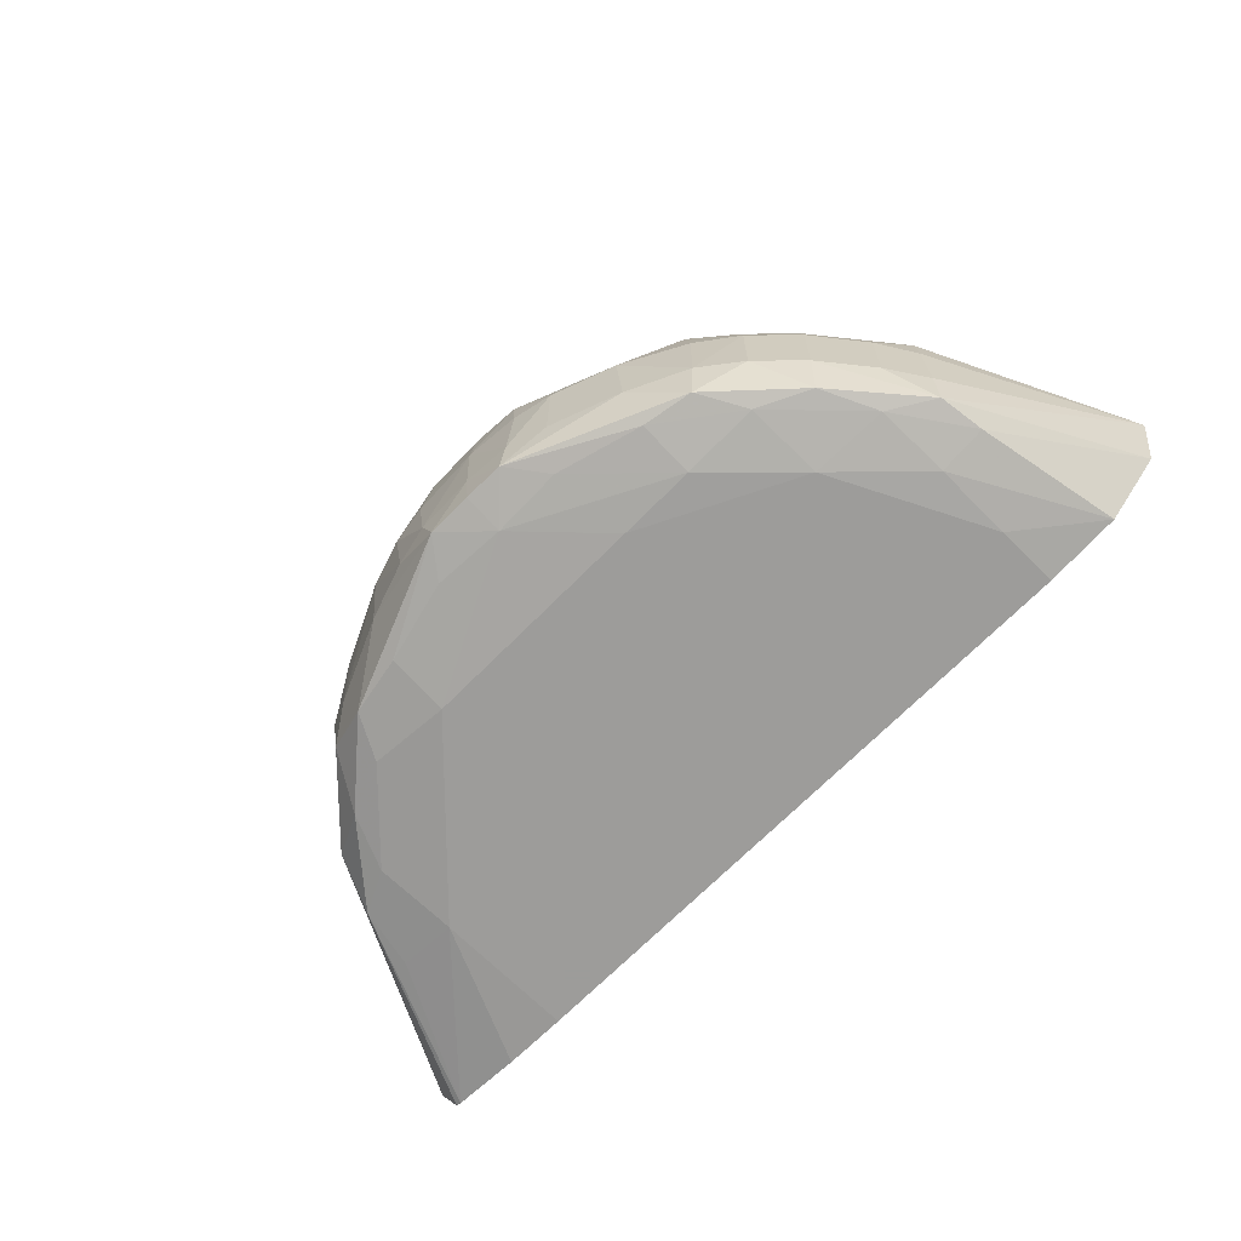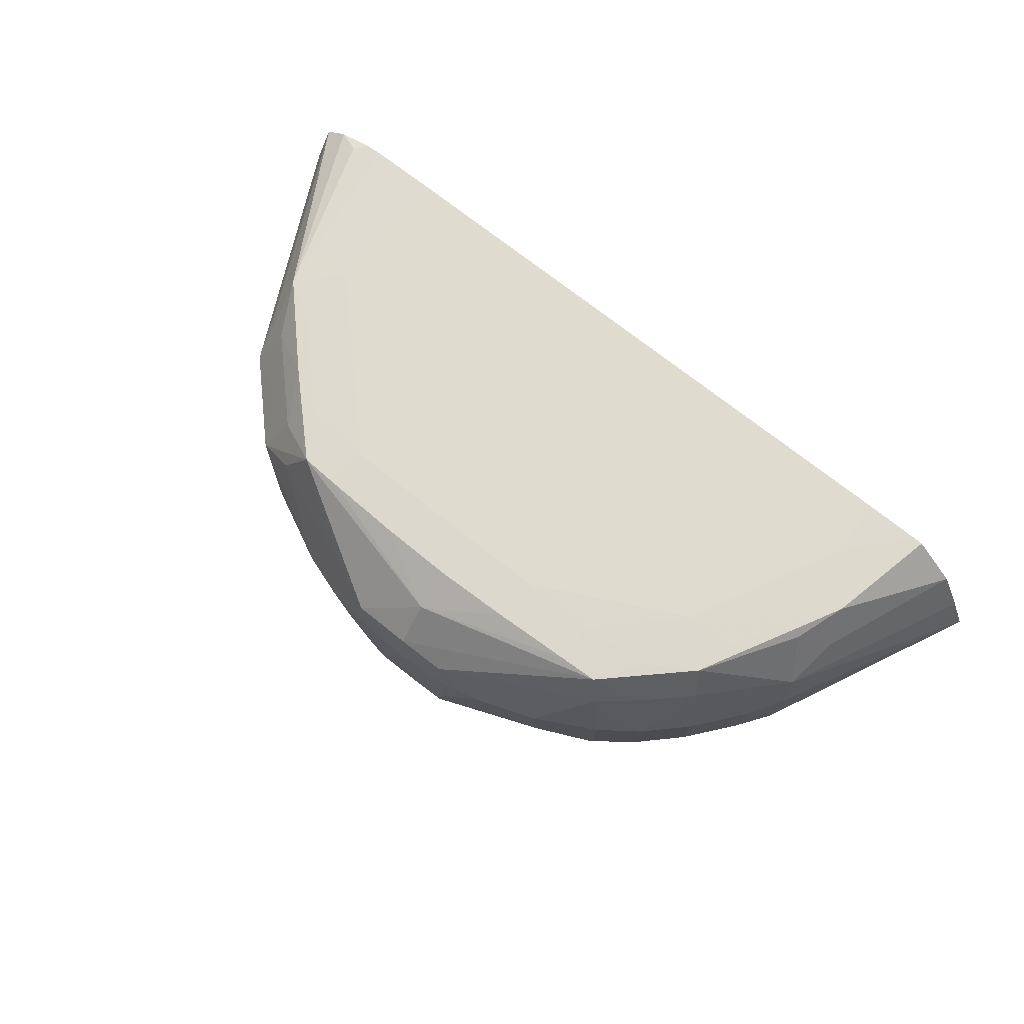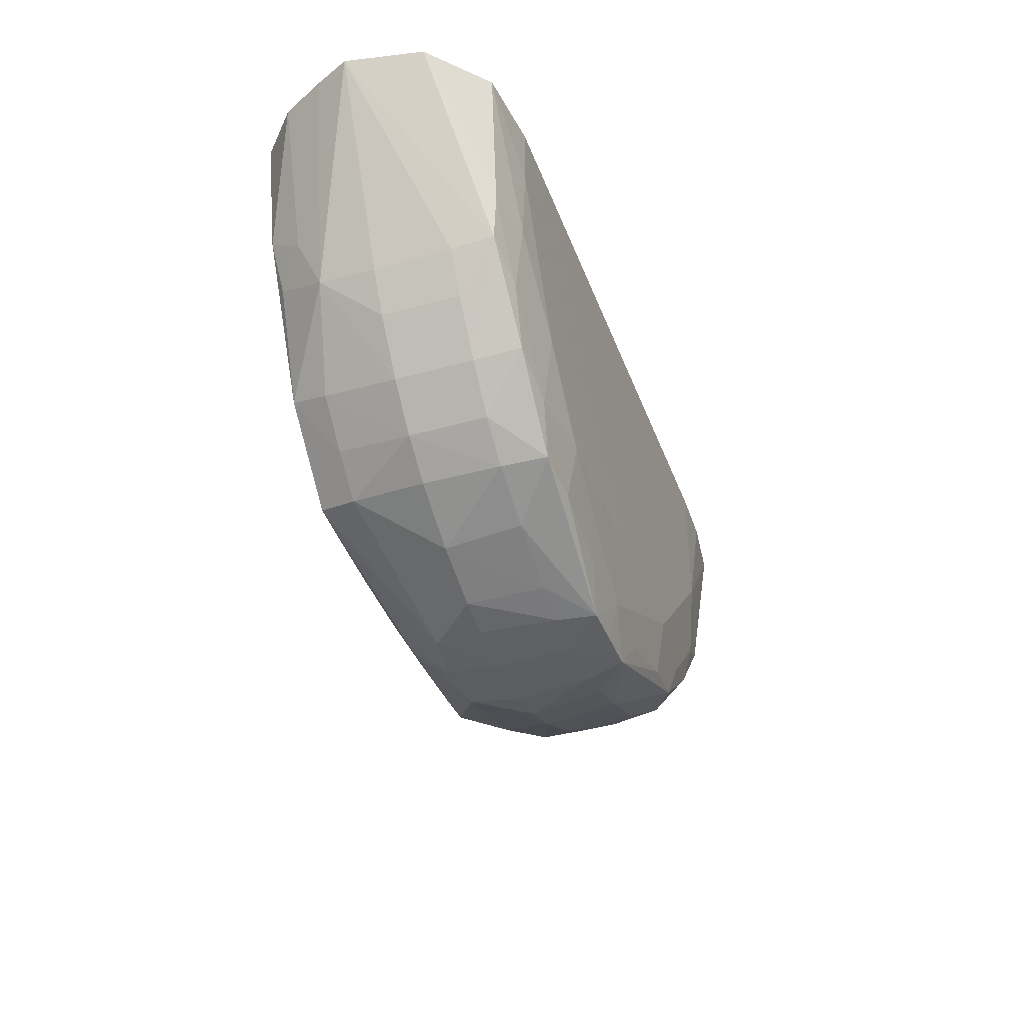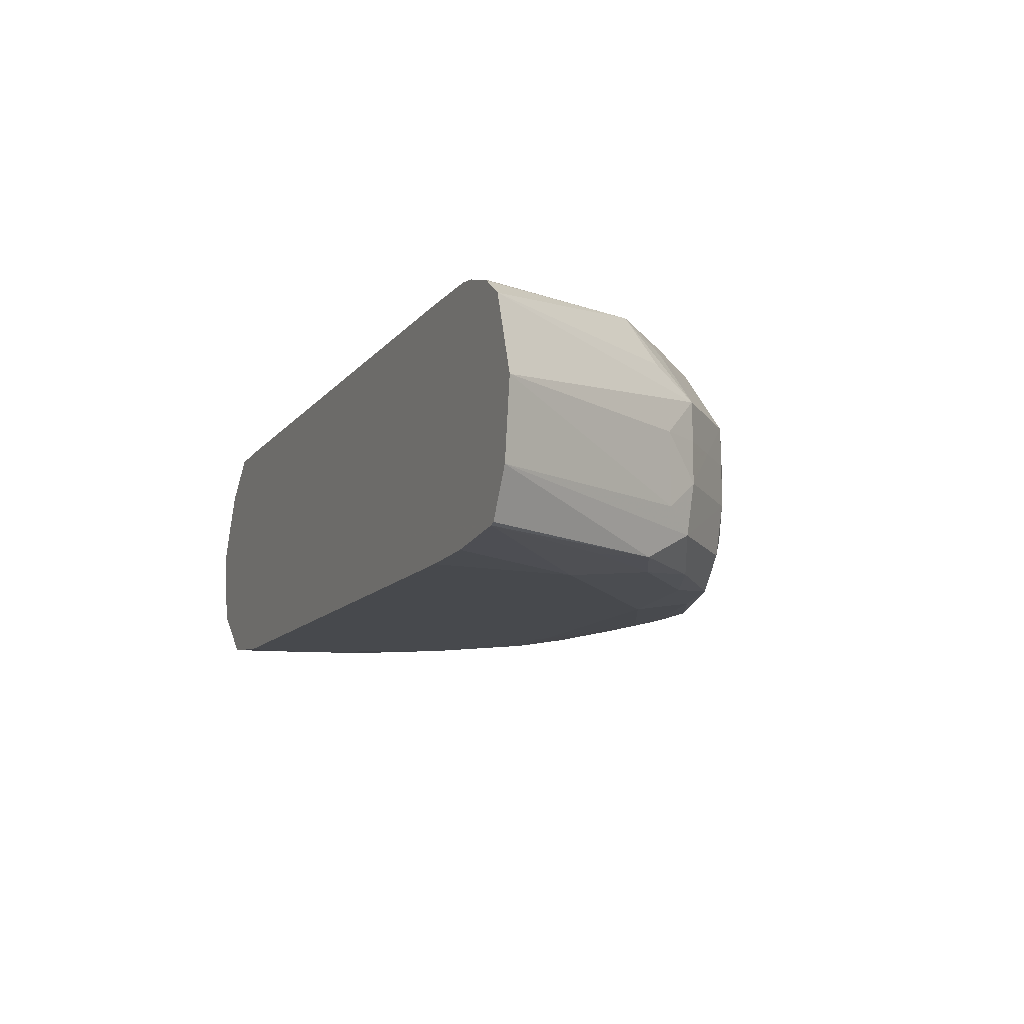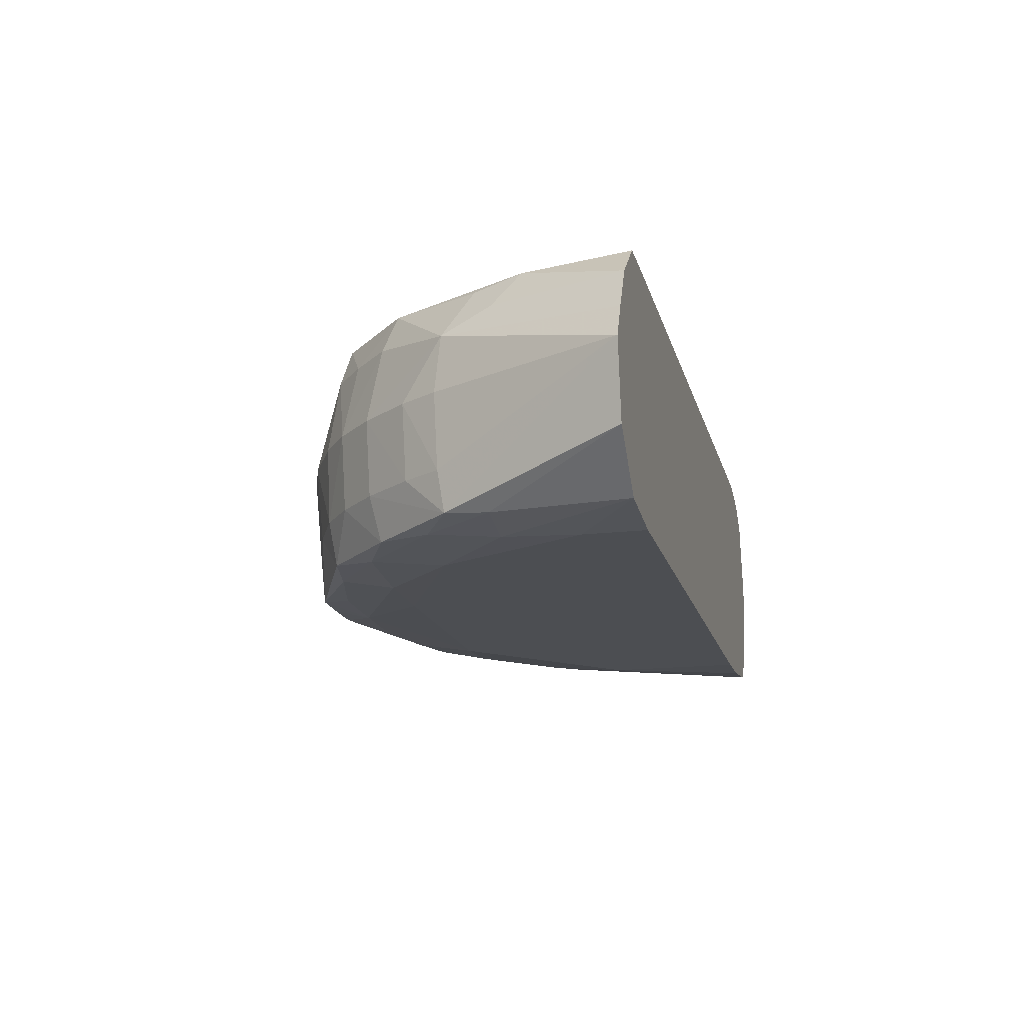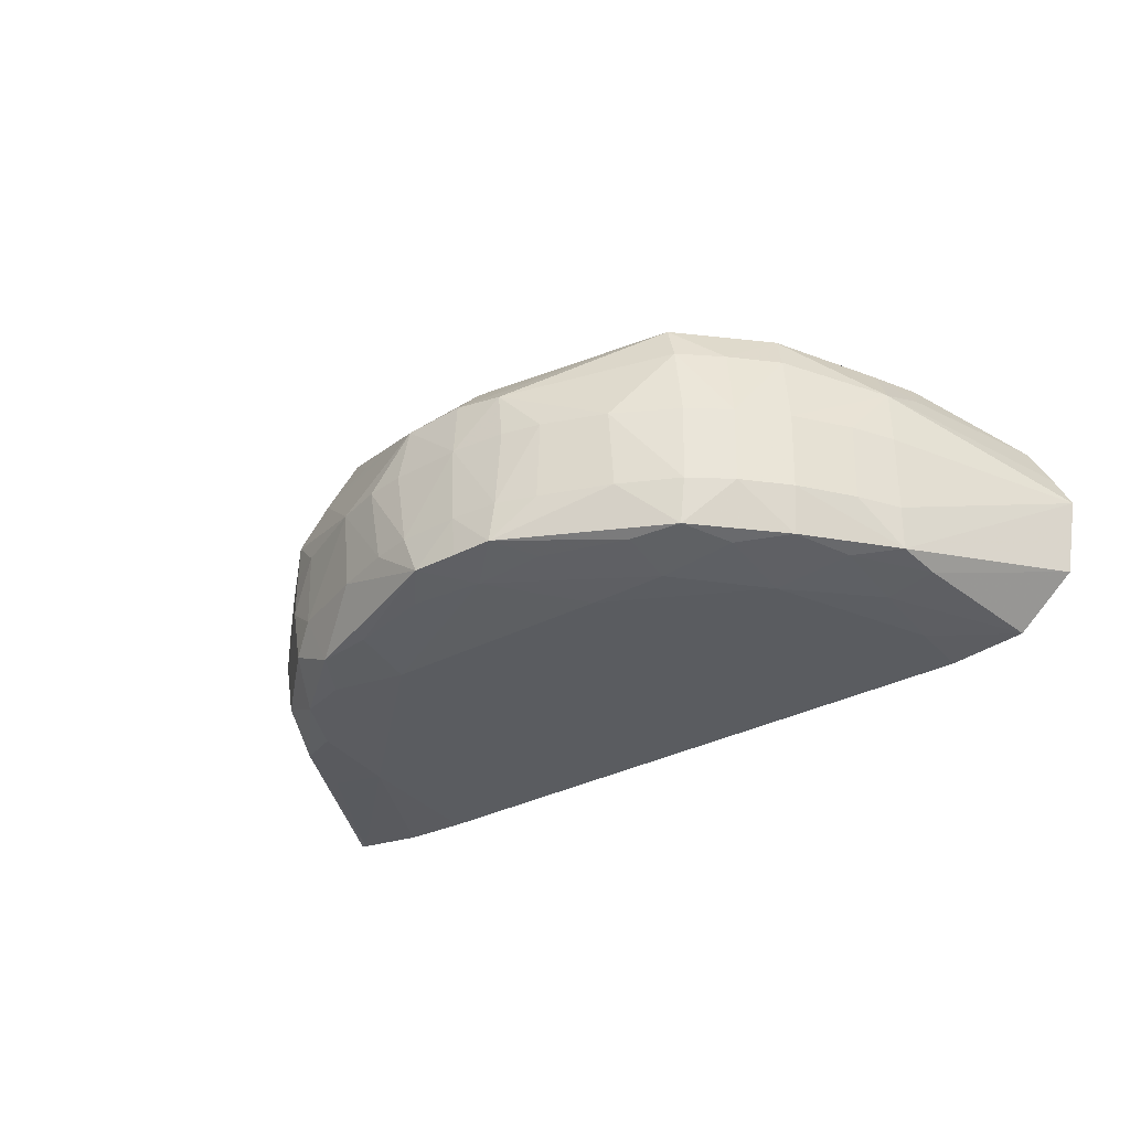
<metadata>
{"format":"obj","ext":"obj","renderer":"f3d","projection":"perspective","resolution":1024,"background":"white","views":[{"elev":-70.0,"azim":45.2,"up":"+Z"},{"elev":70.4,"azim":38.8,"up":"+Z"},{"elev":-39.2,"azim":109.3,"up":"+Y"},{"elev":-12.4,"azim":-113.8,"up":"+Z"},{"elev":-16.8,"azim":103.6,"up":"+Z"},{"elev":-34.2,"azim":34.7,"up":"+Z"}]}
</metadata>
<code>
v 0.01745 0.05329 0.02336
v 0.0173 0.05328 0.02258
v 0.01729 0.05329 0.02371
v 0.01642 0.05138 0.02395
v 0.01645 0.05132 0.02336
v 0.01643 0.05136 0.02258
v 0.01639 0.05142 0.02216
v 0.01646 0.05187 0.02212
v 0.01673 0.05328 0.02207
v 0.01706 0.05329 0.02415
v 0.0165 0.05189 0.02418
v 0.01619 0.05165 0.02446
v 0.0156 0.05068 0.02454
v 0.01571 0.05056 0.02414
v 0.01582 0.05044 0.02336
v 0.01621 0.05093 0.02336
v 0.01617 0.05097 0.02258
v 0.01578 0.05048 0.02258
v 0.01569 0.05058 0.02213
v 0.01596 0.05113 0.02209
v 0.01597 0.05187 0.02202
v 0.01597 0.05265 0.02199
v 0.01597 0.05328 0.02199
v 0.01662 0.0533 0.02455
v 0.01638 0.05217 0.02454
v 0.01566 0.05109 0.02454
v 0.01519 0.05109 0.02456
v 0.01511 0.05038 0.02454
v 0.0148 0.04992 0.02453
v 0.01531 0.05017 0.02414
v 0.01543 0.05005 0.02336
v 0.01539 0.05009 0.02258
v 0.01491 0.04985 0.02214
v 0.01518 0.05032 0.02208
v 0.01519 0.05109 0.02199
v 0.01441 0.05109 0.02199
v 0.01286 0.05031 0.02199
v 0.01519 0.05328 0.02199
v 0.01653 0.0533 0.02455
v 0.01597 0.05265 0.02456
v 0.01363 0.05031 0.02456
v 0.01441 0.05031 0.02455
v 0.01441 0.0499 0.02454
v 0.01492 0.04984 0.02414
v 0.01286 0.04945 0.02431
v 0.01285 0.0491 0.02392
v 0.01335 0.04912 0.02385
v 0.01504 0.04976 0.02336
v 0.015 0.04979 0.02258
v 0.01441 0.04951 0.02258
v 0.01325 0.04914 0.02219
v 0.01441 0.04976 0.0221
v 0.01441 0.05031 0.022
v 0.01363 0.05031 0.02199
v 0.01285 0.04953 0.02208
v 0.0113 0.05031 0.02199
v 0.01052 0.05265 0.02199
v 0.01052 0.05329 0.02199
v 0.01597 0.0533 0.02456
v 0.01285 0.05109 0.02456
v 0.01285 0.05031 0.02456
v 0.01285 0.04984 0.02454
v 0.01363 0.04986 0.02454
v 0.01441 0.04943 0.02336
v 0.01285 0.04944 0.02431
v 0.01208 0.04985 0.02454
v 0.0113 0.04988 0.02454
v 0.01087 0.0499 0.02454
v 0.01285 0.04906 0.02336
v 0.01225 0.04911 0.02388
v 0.0134 0.04911 0.02336
v 0.01379 0.0492 0.02336
v 0.01371 0.04925 0.02258
v 0.01286 0.04953 0.02208
v 0.01356 0.04952 0.02211
v 0.01333 0.04913 0.02258
v 0.01285 0.0491 0.02258
v 0.01285 0.04914 0.02218
v 0.01285 0.04914 0.02218
v 0.0124 0.04913 0.02218
v 0.01211 0.0495 0.0221
v 0.0113 0.0497 0.02209
v 0.01047 0.05026 0.02207
v 0.00974 0.05187 0.02199
v 0.00974 0.05329 0.02199
v 0.01052 0.0533 0.02456
v 0.0113 0.05031 0.02456
v 0.01057 0.05037 0.02455
v 0.01009 0.05066 0.02454
v 0.01035 0.05014 0.02428
v 0.01013 0.04992 0.02377
v 0.01057 0.04981 0.02407
v 0.0113 0.04957 0.02414
v 0.01285 0.04906 0.02335
v 0.01285 0.04906 0.02335
v 0.0113 0.0493 0.02336
v 0.01175 0.04915 0.02336
v 0.01215 0.0491 0.02336
v 0.01225 0.04911 0.02258
v 0.01285 0.0491 0.02258
v 0.01186 0.0492 0.02258
v 0.0113 0.04939 0.02258
v 0.0107 0.04982 0.02212
v 0.009918 0.05049 0.02212
v 0.009691 0.05104 0.02207
v 0.009127 0.05187 0.02209
v 0.008376 0.05329 0.0221
v 0.009097 0.05329 0.02201
v 0.00974 0.0533 0.02456
v 0.00974 0.05265 0.02456
v 0.01052 0.05187 0.02456
v 0.00974 0.05187 0.02456
v 0.009793 0.05114 0.02455
v 0.009331 0.05144 0.02454
v 0.009568 0.05092 0.02428
v 0.009846 0.05042 0.02402
v 0.01012 0.04992 0.02336
v 0.01052 0.04968 0.02336
v 0.009347 0.0507 0.02376
v 0.009732 0.05031 0.02336
v 0.01047 0.04976 0.02263
v 0.01018 0.04997 0.02241
v 0.009399 0.05075 0.02241
v 0.009245 0.05127 0.02212
v 0.008321 0.05329 0.02212
v 0.00902 0.05331 0.02455
v 0.009307 0.05187 0.02454
v 0.008839 0.05331 0.02452
v 0.008724 0.05319 0.02449
v 0.008465 0.05331 0.02438
v 0.008213 0.0533 0.02419
v 0.009241 0.05114 0.02407
v 0.01012 0.04992 0.02293
v 0.009345 0.0507 0.02336
v 0.007953 0.0533 0.02336
v 0.009105 0.05109 0.02336
v 0.009347 0.0507 0.02293
v 0.009762 0.05033 0.02267
v 0.009189 0.05104 0.02264
v 0.008067 0.0533 0.02258
f 1 2 9
f 1 9 23
f 1 23 38
f 1 38 58
f 1 58 85
f 1 85 108
f 1 108 107
f 1 107 125
f 1 125 140
f 1 140 135
f 1 135 131
f 1 131 130
f 1 130 128
f 1 128 126
f 1 126 109
f 1 109 86
f 1 86 59
f 1 59 39
f 1 39 24
f 1 24 10
f 1 10 3
f 1 3 4
f 1 4 5
f 1 5 6
f 1 6 7
f 1 7 2
f 2 8 9
f 2 7 8
f 3 10 4
f 4 10 11
f 4 11 12
f 4 12 13
f 4 13 14
f 4 14 15
f 4 15 16
f 4 16 5
f 5 16 6
f 6 16 17
f 6 17 7
f 7 17 18
f 7 18 19
f 7 19 20
f 7 20 8
f 8 20 21
f 8 21 9
f 9 21 22
f 9 22 23
f 10 24 25
f 10 25 11
f 11 25 12
f 12 25 13
f 13 25 26
f 13 26 27
f 13 27 28
f 13 28 29
f 13 29 30
f 13 30 14
f 14 30 31
f 14 31 15
f 15 17 16
f 15 31 32
f 15 32 18
f 15 18 17
f 18 32 19
f 19 32 33
f 19 33 34
f 19 34 20
f 20 34 35
f 20 35 21
f 21 35 22
f 22 35 36
f 22 36 37
f 22 37 38
f 22 38 23
f 24 39 40
f 24 40 25
f 25 40 27
f 25 27 26
f 27 40 41
f 27 41 42
f 27 42 28
f 28 43 29
f 28 42 43
f 29 44 30
f 29 43 45
f 29 45 46
f 29 46 47
f 29 47 44
f 30 44 31
f 31 44 48
f 31 48 49
f 31 49 32
f 32 49 33
f 33 49 50
f 33 50 51
f 33 51 52
f 33 52 34
f 34 52 53
f 34 53 35
f 35 53 54
f 35 54 36
f 36 54 37
f 37 54 55
f 37 55 56
f 37 56 38
f 38 56 57
f 38 57 58
f 39 59 40
f 40 59 60
f 40 60 61
f 40 61 41
f 41 61 62
f 41 62 63
f 41 63 42
f 42 63 43
f 43 63 45
f 44 47 64
f 44 64 48
f 45 65 46
f 45 63 62
f 45 62 66
f 45 66 67
f 45 67 68
f 45 68 65
f 46 69 47
f 46 65 70
f 46 70 69
f 47 69 71
f 47 71 72
f 47 72 64
f 48 64 49
f 49 64 50
f 50 64 73
f 50 73 51
f 51 74 75
f 51 75 52
f 51 73 76
f 51 76 77
f 51 77 78
f 51 78 79
f 51 79 74
f 52 75 53
f 53 75 74
f 53 74 54
f 54 74 55
f 55 79 80
f 55 80 81
f 55 81 56
f 55 74 79
f 56 81 82
f 56 82 83
f 56 83 84
f 56 84 57
f 57 84 85
f 57 85 58
f 59 86 60
f 60 86 87
f 60 87 61
f 61 87 62
f 62 87 66
f 64 72 73
f 65 68 70
f 66 87 67
f 67 87 68
f 68 87 88
f 68 88 89
f 68 89 90
f 68 90 91
f 68 91 92
f 68 92 93
f 68 93 70
f 69 76 71
f 69 70 94
f 69 94 95
f 69 95 76
f 70 93 92
f 70 92 96
f 70 96 97
f 70 97 98
f 70 98 94
f 71 76 72
f 72 76 73
f 76 95 77
f 77 95 94
f 77 94 99
f 77 99 100
f 77 100 78
f 78 100 80
f 78 80 79
f 80 99 101
f 80 101 102
f 80 102 103
f 80 103 82
f 80 82 81
f 80 100 99
f 82 103 83
f 83 104 105
f 83 105 84
f 83 103 104
f 84 105 106
f 84 106 107
f 84 107 108
f 84 108 85
f 86 109 110
f 86 110 111
f 86 111 87
f 87 111 112
f 87 112 113
f 87 113 88
f 88 113 89
f 89 113 114
f 89 114 115
f 89 115 90
f 90 115 116
f 90 116 91
f 91 117 118
f 91 118 96
f 91 96 92
f 91 116 119
f 91 119 120
f 91 120 117
f 94 98 99
f 96 102 101
f 96 101 97
f 96 118 121
f 96 121 102
f 97 101 99
f 97 99 98
f 102 121 103
f 103 121 122
f 103 122 104
f 104 122 123
f 104 123 124
f 104 124 105
f 105 124 106
f 106 124 107
f 107 124 125
f 109 126 110
f 110 126 112
f 110 112 111
f 112 126 127
f 112 127 114
f 112 114 113
f 114 127 126
f 114 126 128
f 114 128 129
f 114 129 130
f 114 130 131
f 114 131 132
f 114 132 119
f 114 119 115
f 115 119 116
f 117 133 118
f 117 120 133
f 118 133 121
f 119 134 120
f 119 132 131
f 119 131 135
f 119 135 136
f 119 136 134
f 120 134 137
f 120 137 133
f 121 133 122
f 122 133 138
f 122 138 123
f 123 137 139
f 123 139 140
f 123 140 124
f 123 138 137
f 124 140 125
f 128 130 129
f 133 137 138
f 134 136 137
f 135 140 139
f 135 139 136
f 136 139 137

</code>
